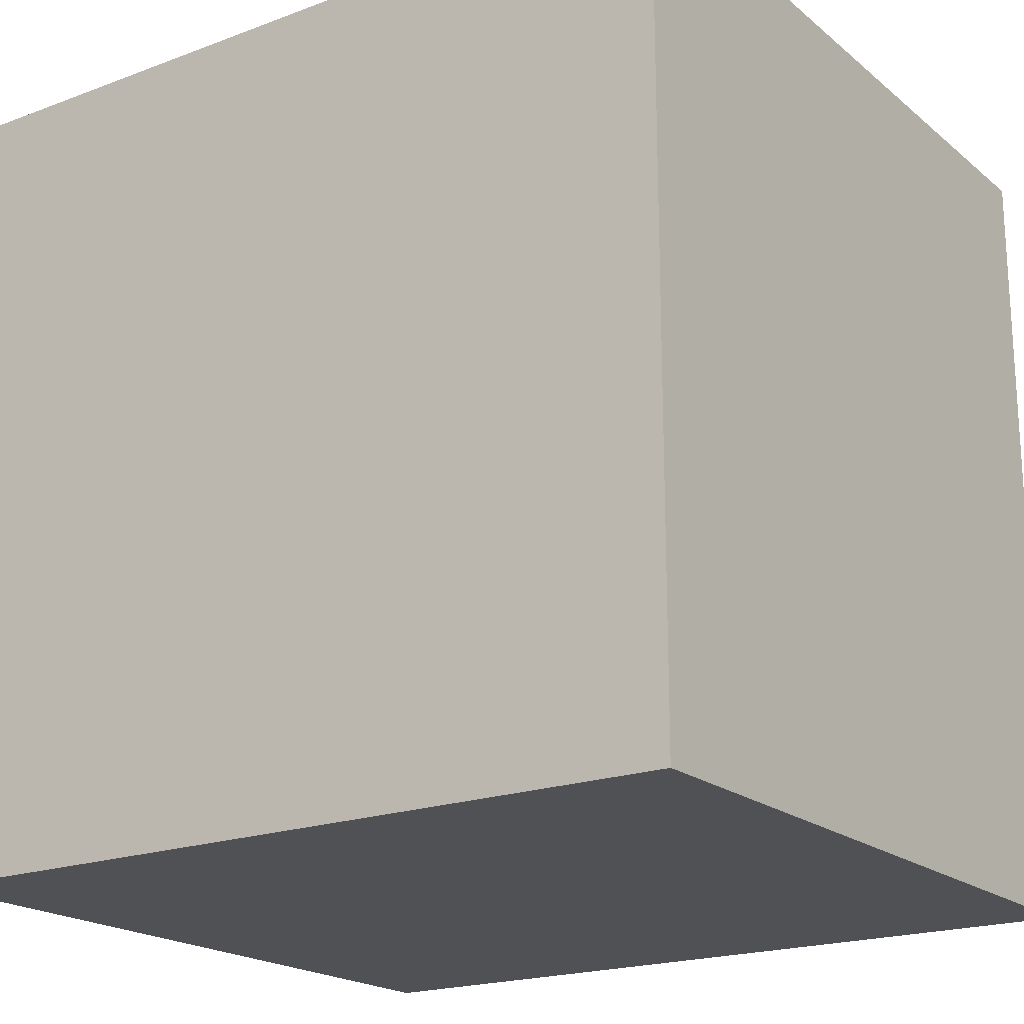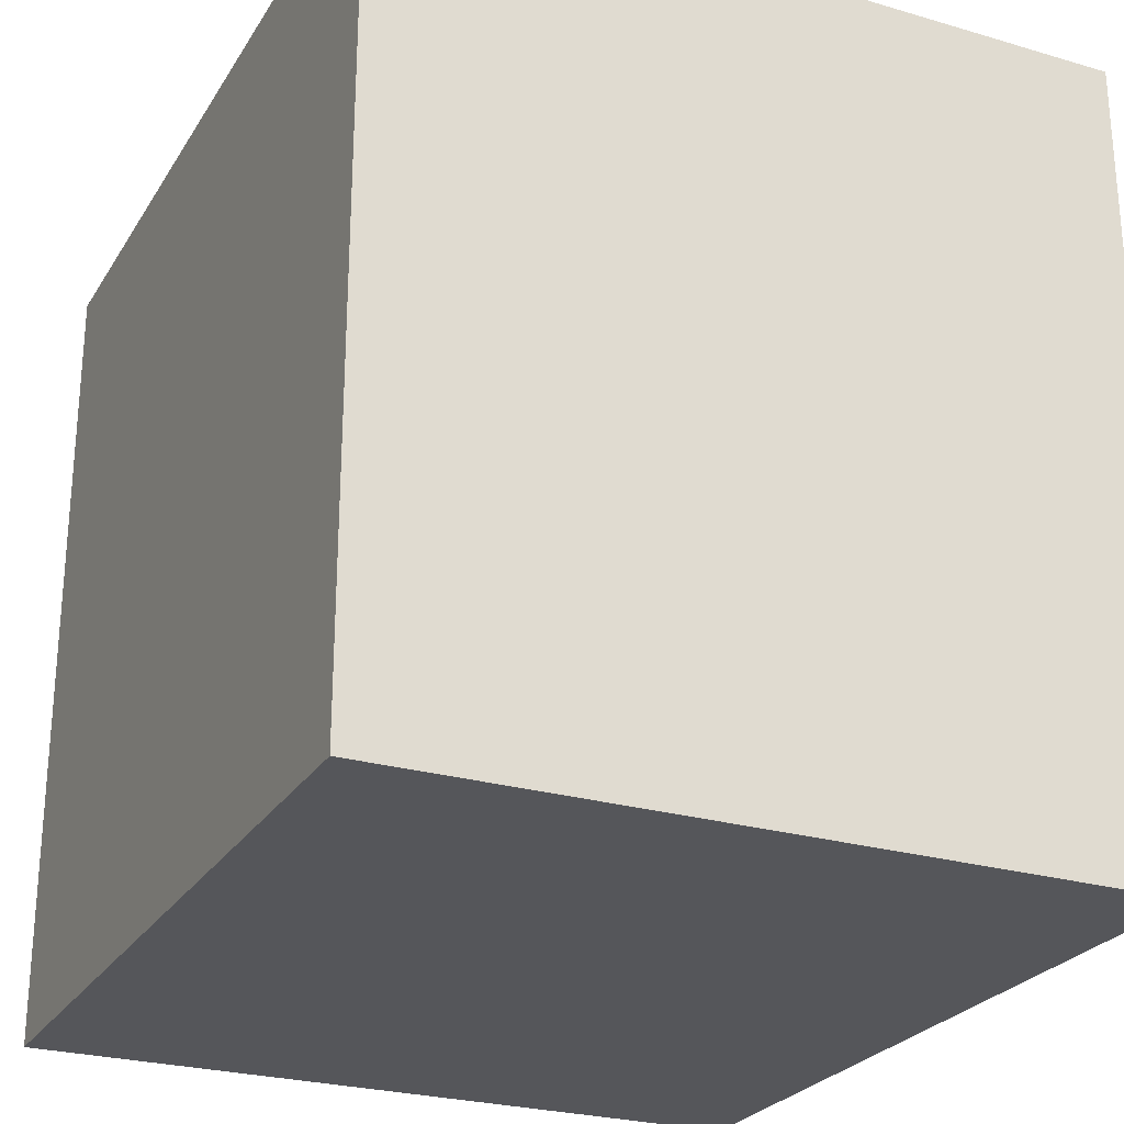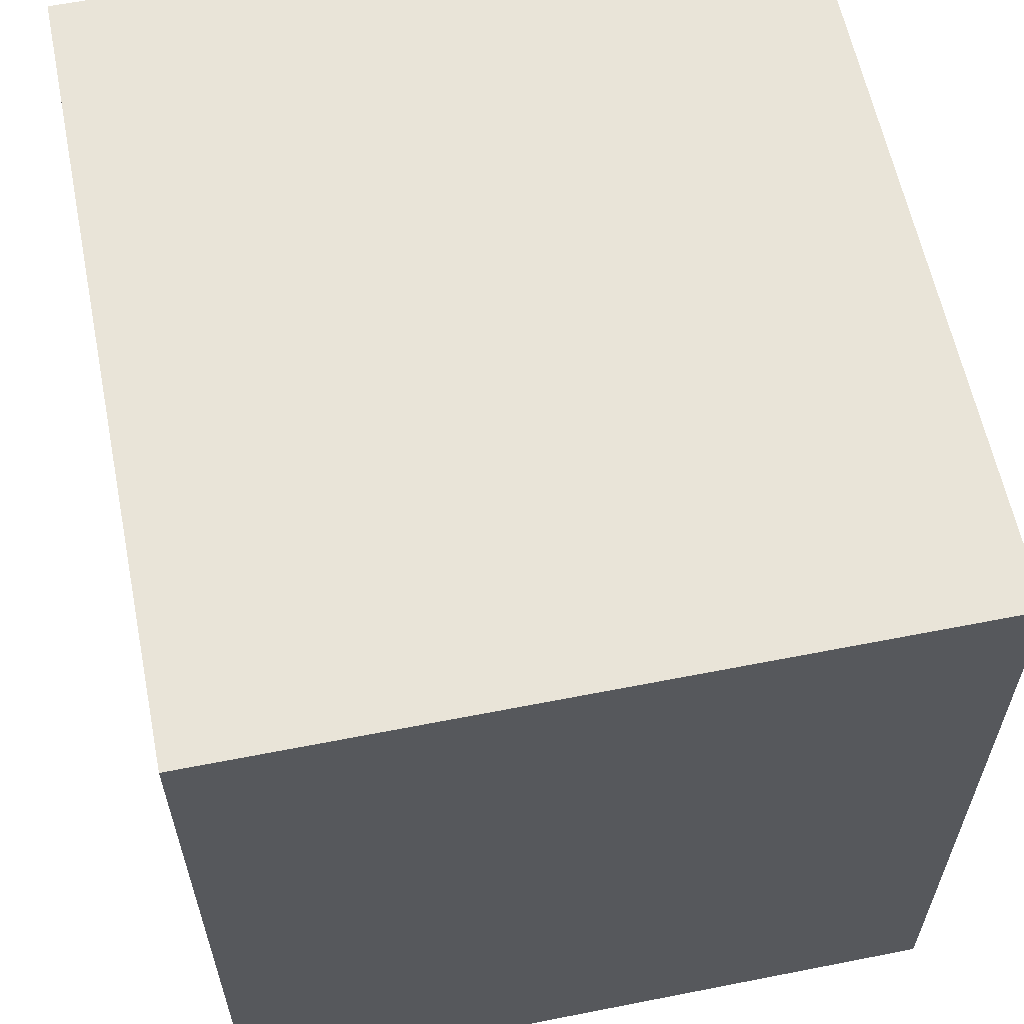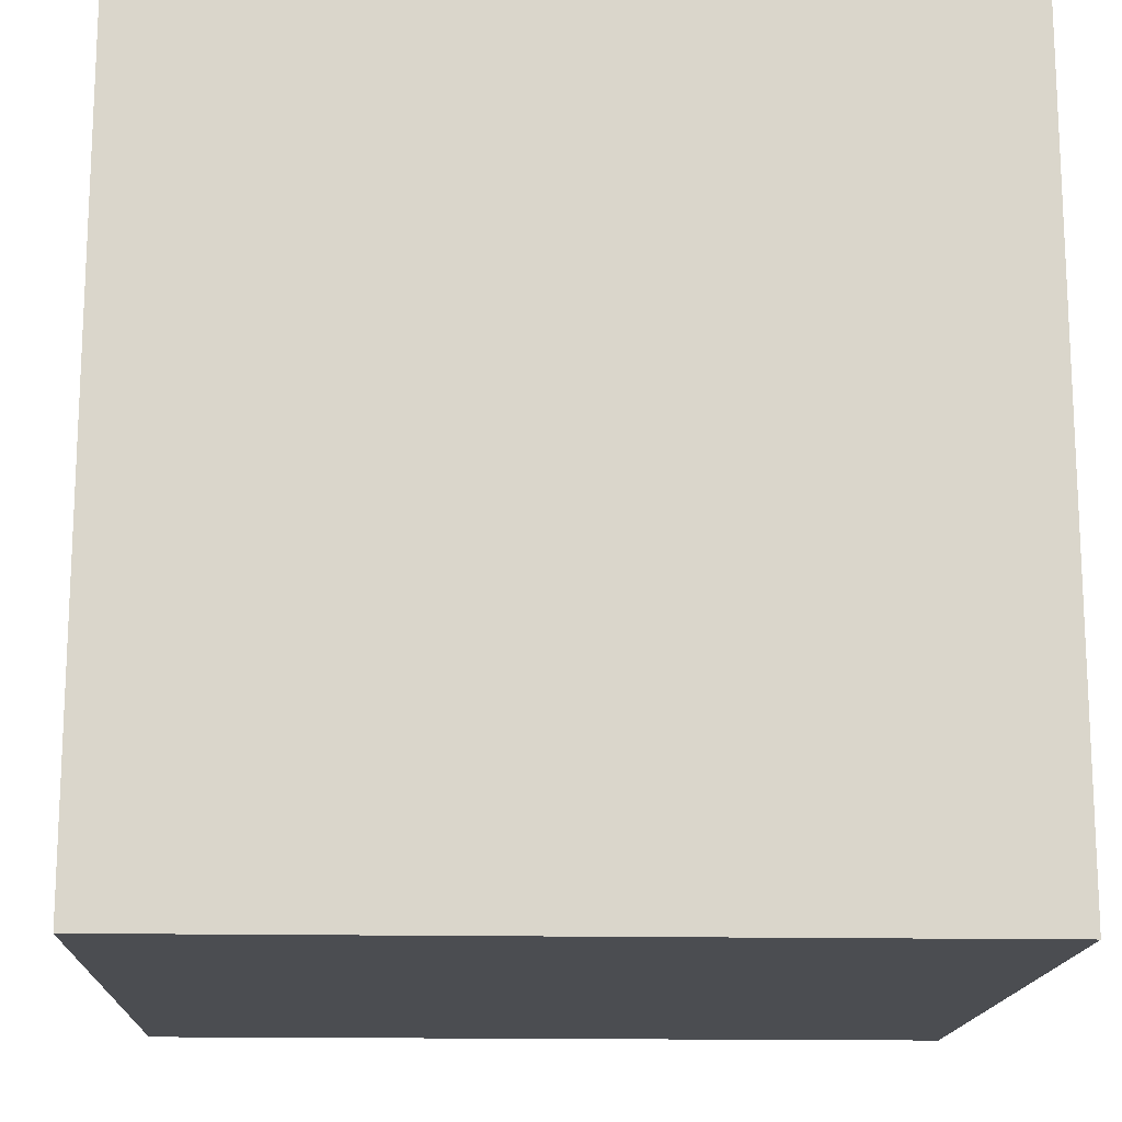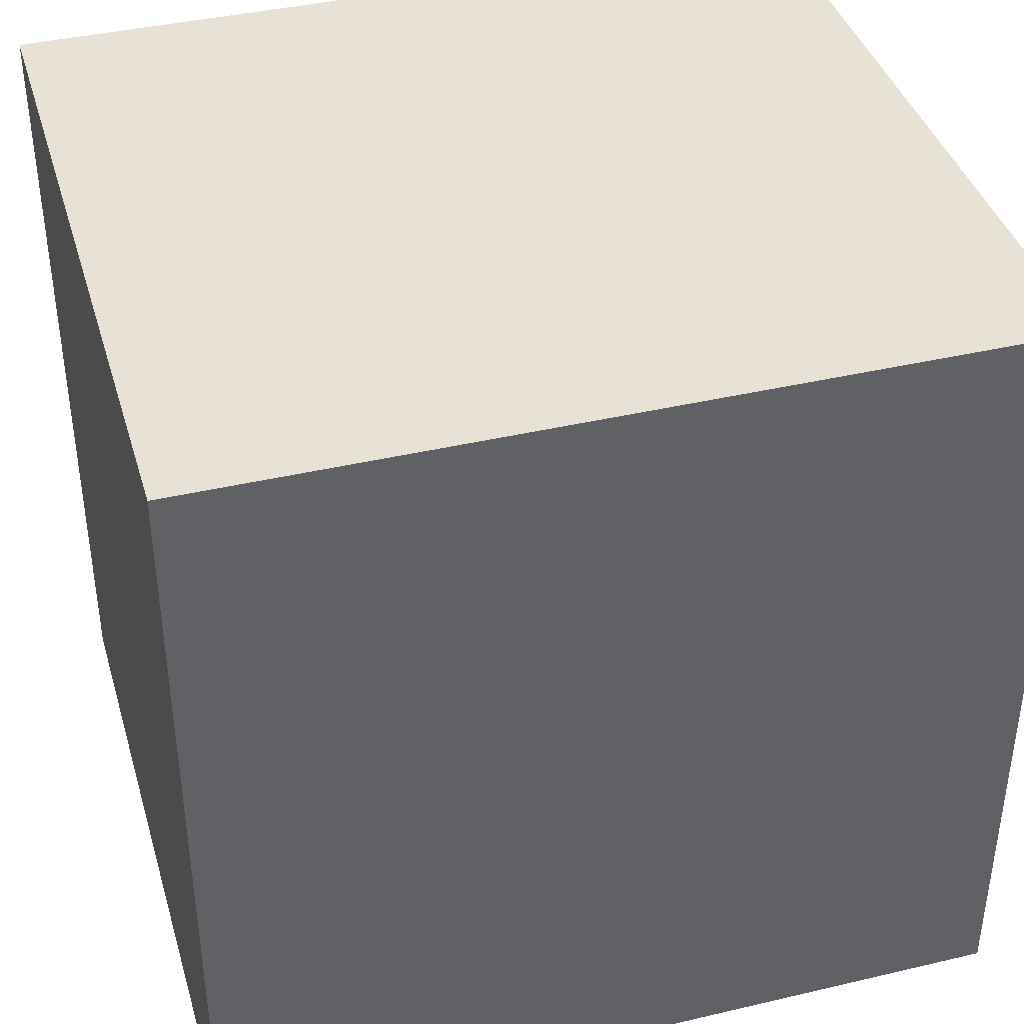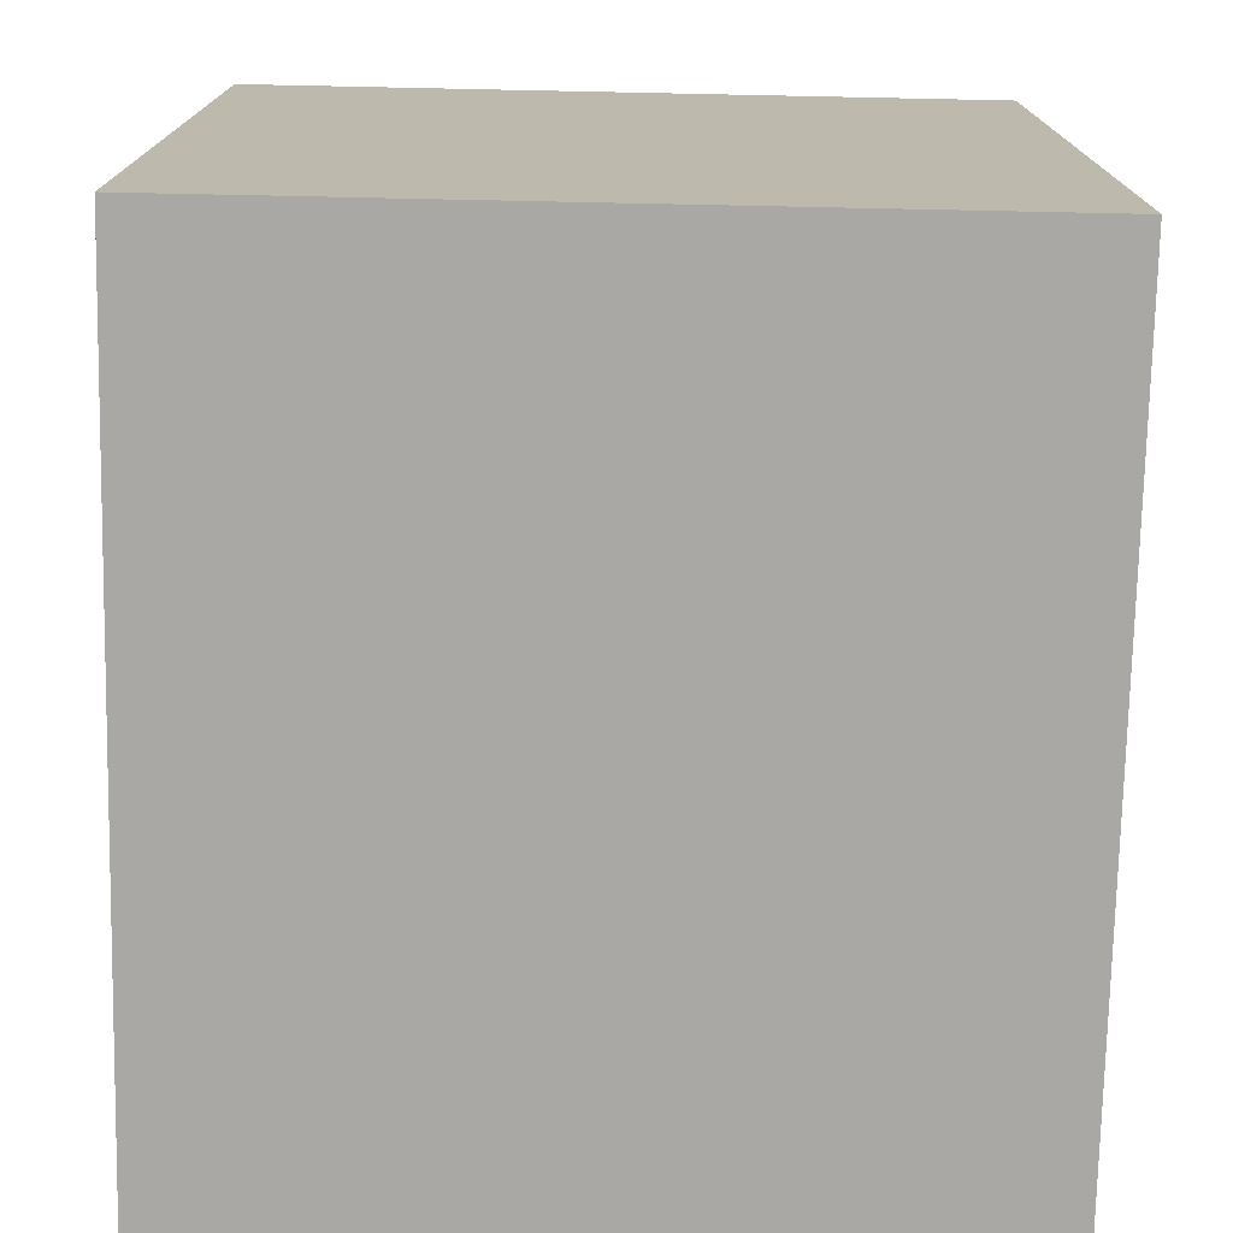
<metadata>
{"format":"obj","ext":"obj","renderer":"f3d","projection":"perspective","resolution":1024,"background":"white","views":[{"elev":-19.9,"azim":124.6,"up":"+Y"},{"elev":-25.8,"azim":-25.0,"up":"+Z"},{"elev":60.4,"azim":168.6,"up":"+Y"},{"elev":-15.7,"azim":87.6,"up":"+Y"},{"elev":40.1,"azim":73.9,"up":"+Z"},{"elev":-75.0,"azim":-1.2,"up":"+Z"}]}
</metadata>
<code>
v -19 21.5 21.25
v -19 -21.5 21.25
v 20.25 21.5 21.25
v 20.25 -21.5 21.25
v 20.25 21.5 -21.75
v 20.25 -21.5 -21.75
v -19 21.5 -21.75
v -19 -21.5 -21.75
v -5.917 7.167 21.25
v 7.167 -7.167 21.25
v 20.25 7.167 6.917
v 20.25 -7.167 -7.417
v 7.167 7.167 -21.75
v -5.917 -7.167 -21.75
v -19 7.167 -7.417
v -19 -7.167 6.917
v -5.917 21.5 -7.417
v 7.167 21.5 6.917
v -5.917 -21.5 6.917
v 7.167 -21.5 -7.417
g Box01
f 9 2 3
f 11 4 5
f 10 4 3
f 12 6 5
f 13 6 7
f 14 8 7
f 15 8 1
f 16 2 1
f 17 1 5
f 18 3 5
f 19 8 4
f 20 6 4
f 1 9 3
f 1 2 9
f 2 10 3
f 2 4 10
f 3 11 5
f 3 4 11
f 4 12 5
f 4 6 12
f 5 13 7
f 5 6 13
f 6 14 7
f 6 8 14
f 7 15 1
f 7 8 15
f 8 16 1
f 8 2 16
f 7 17 5
f 7 1 17
f 1 18 5
f 1 3 18
f 2 19 4
f 2 8 19
f 8 20 4
f 8 6 20

</code>
